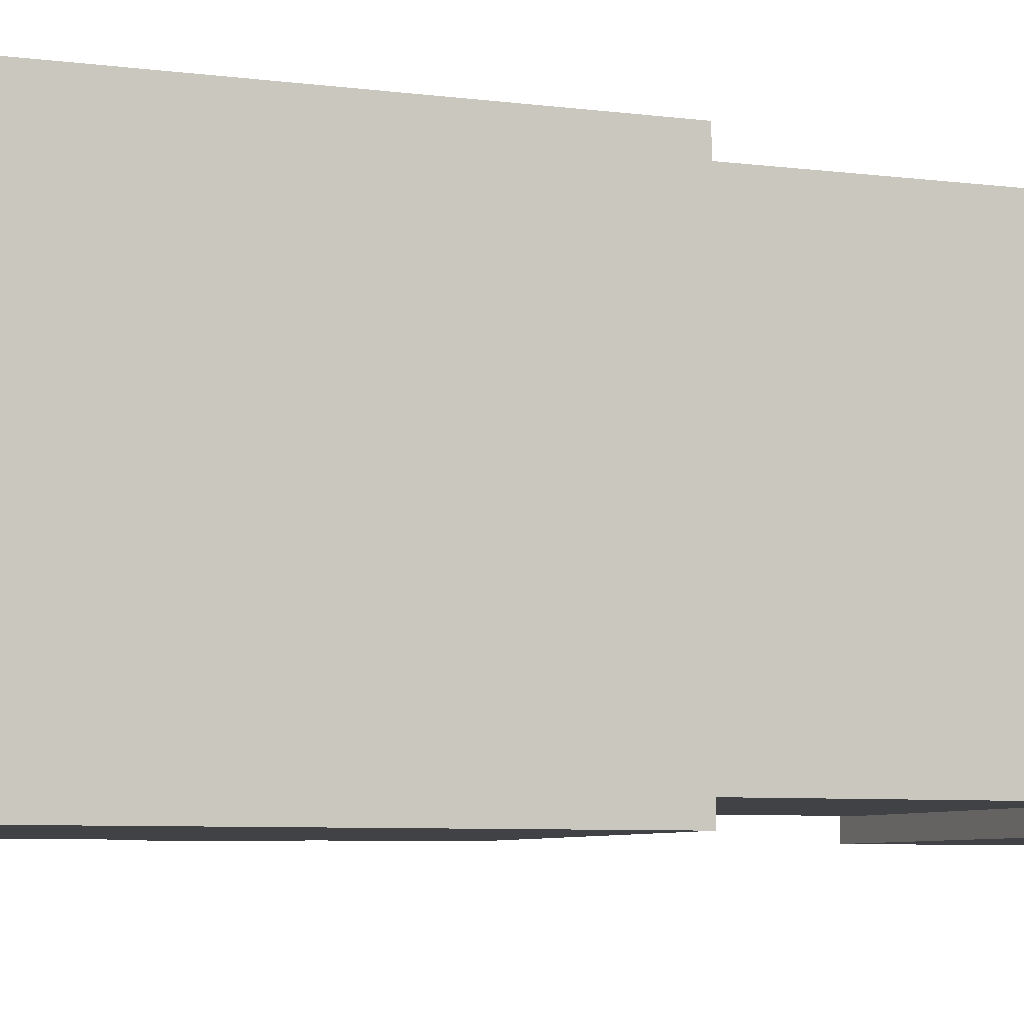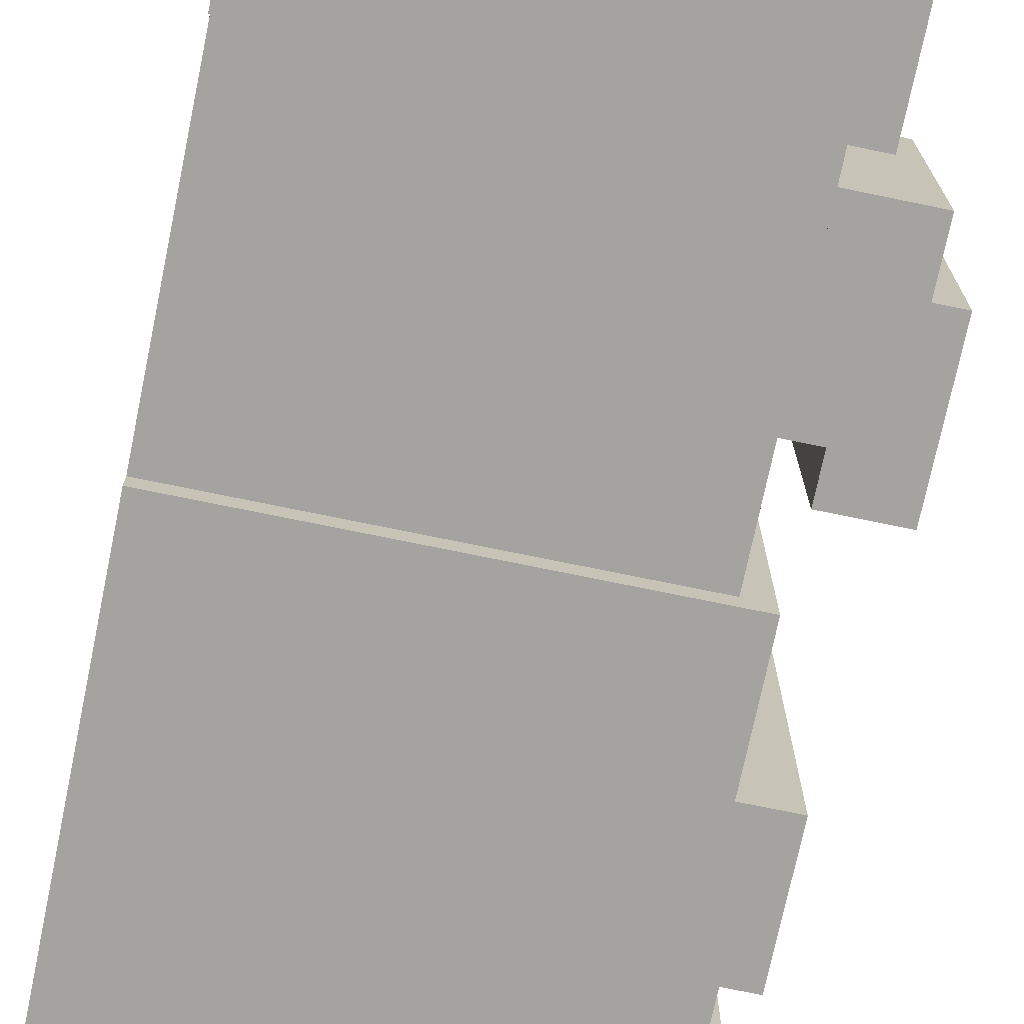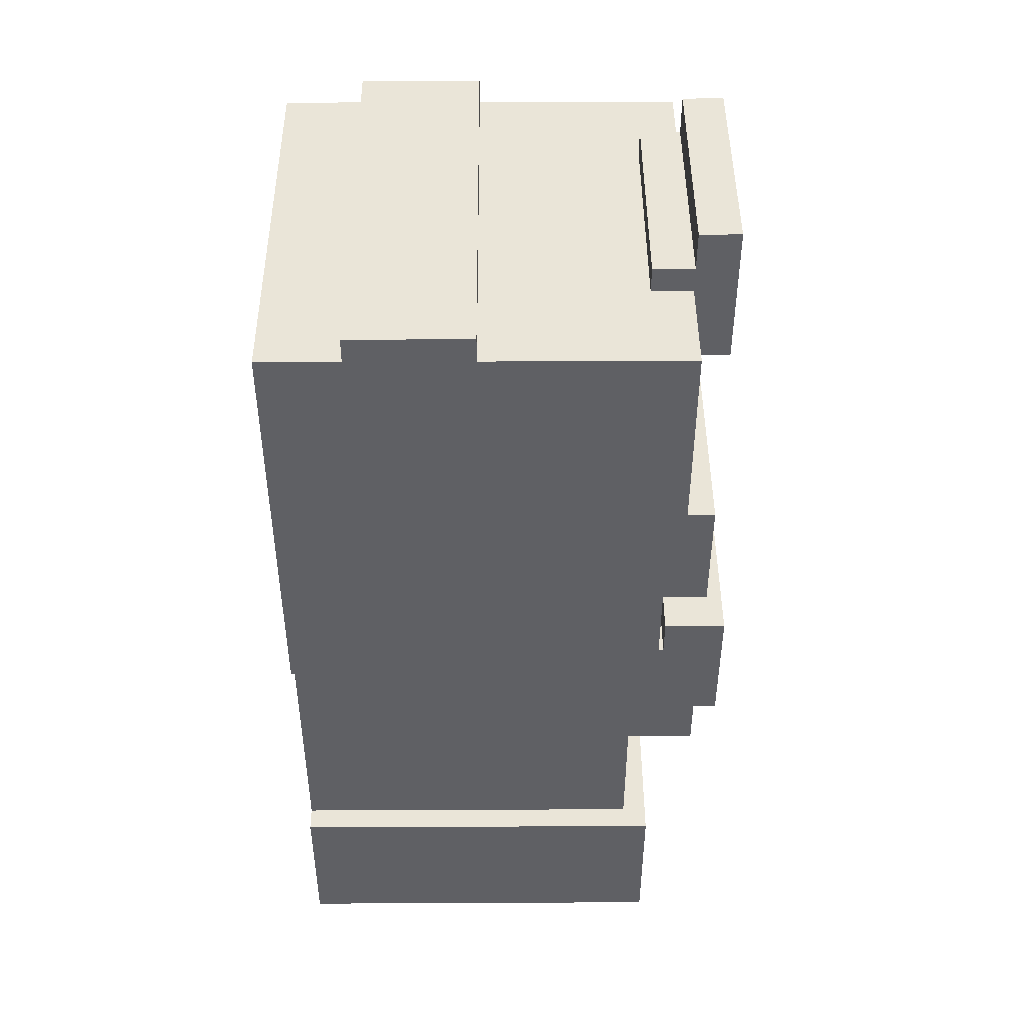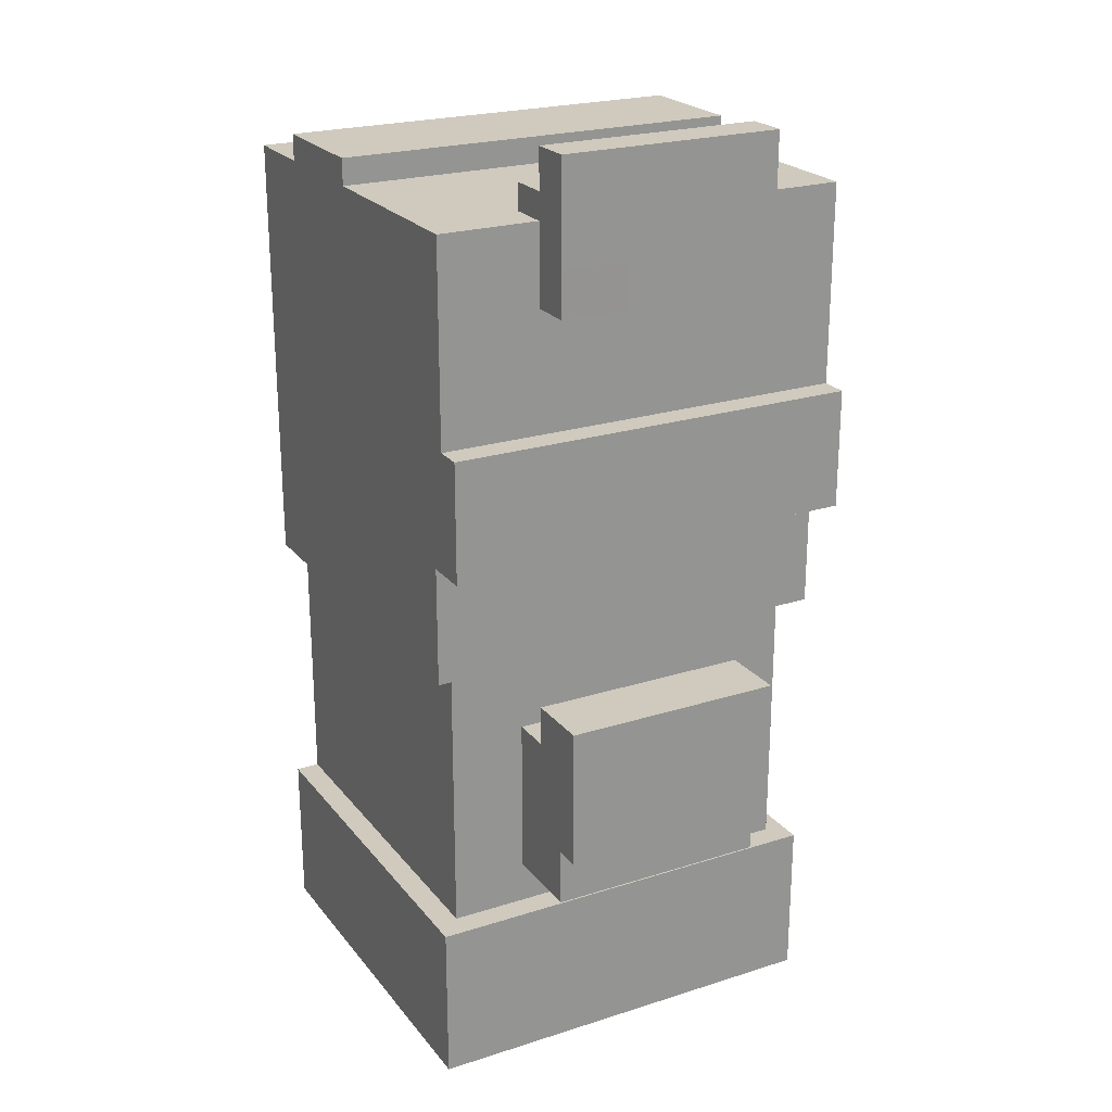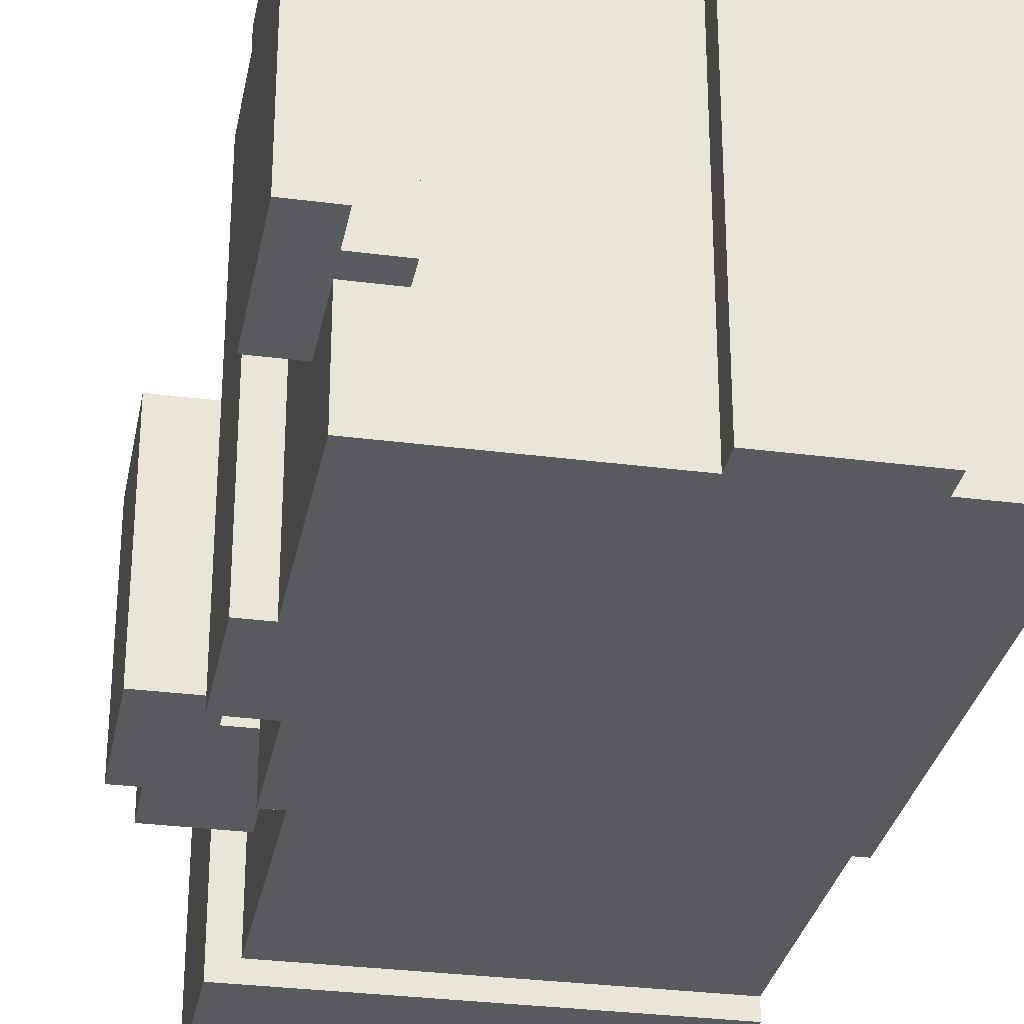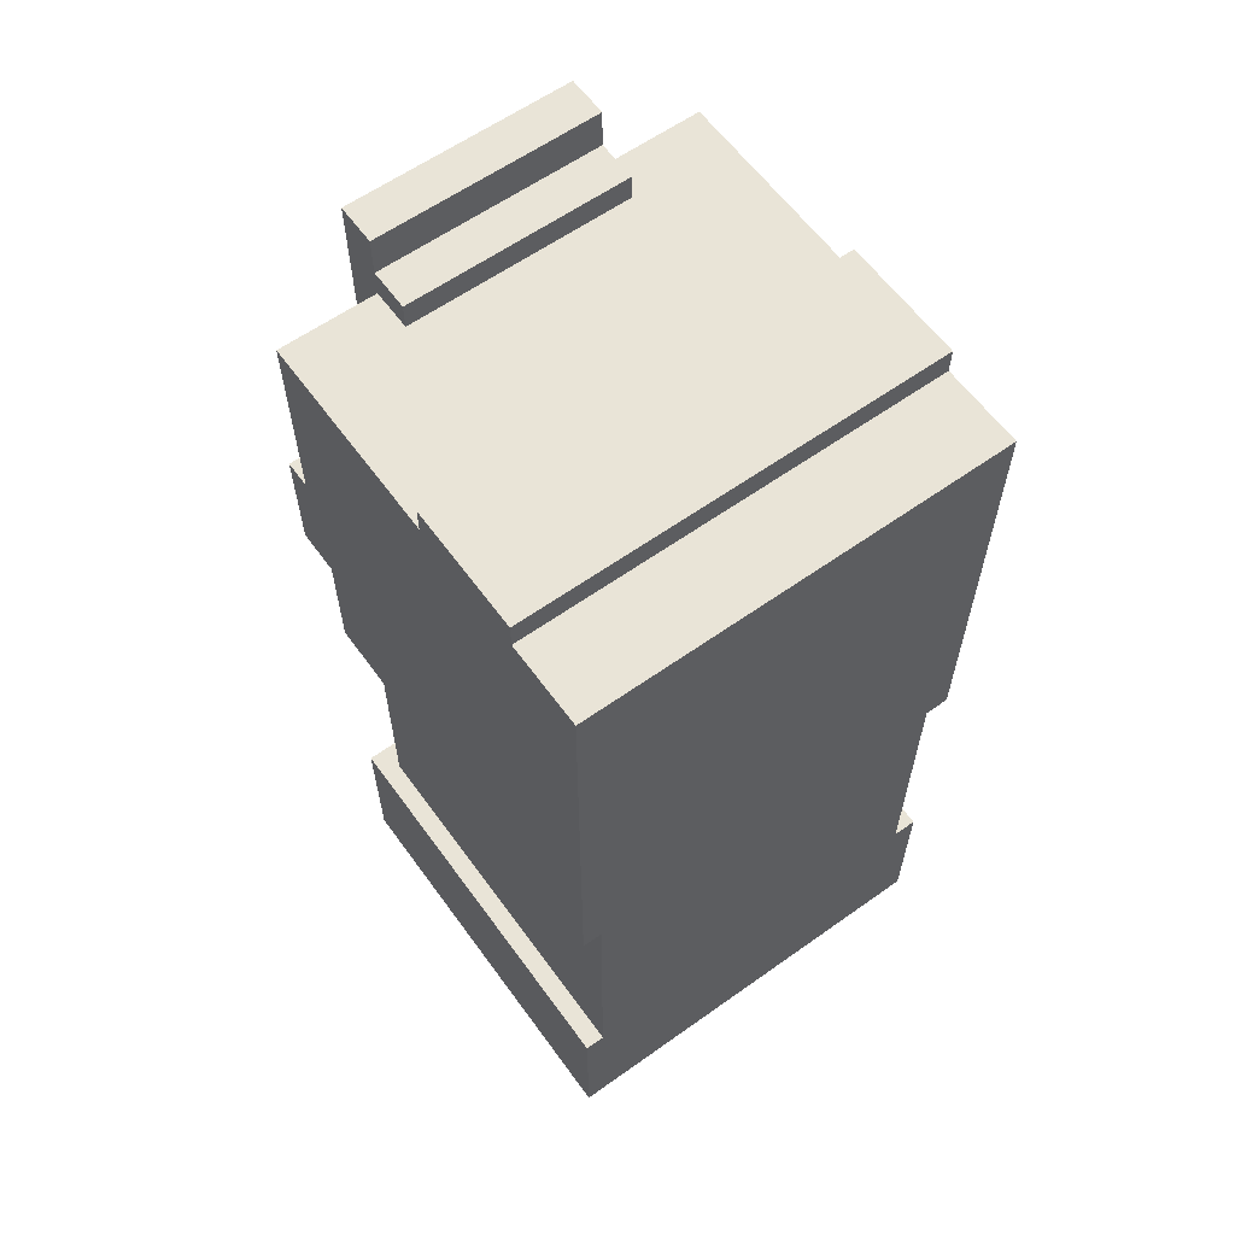
<metadata>
{"format":"obj","ext":"obj","renderer":"f3d","projection":"perspective","resolution":1024,"background":"white","views":[{"elev":-6.5,"azim":-111.5,"up":"+Z"},{"elev":-72.8,"azim":-11.7,"up":"+Z"},{"elev":45.4,"azim":-0.3,"up":"+Y"},{"elev":23.1,"azim":61.7,"up":"+Y"},{"elev":-30.5,"azim":169.3,"up":"+Z"},{"elev":61.0,"azim":-125.9,"up":"+Y"}]}
</metadata>
<code>
g Armor_Arm_adamant_3_Left
v -0.01052 -0.4078 -0.1631
v -0.01052 -0.4078 -0.1481
v -0.01052 -0.5328 -0.1631
v -0.01052 -0.4078 0.1447
v -0.01052 -0.5328 0.1635
v -0.01052 -0.4078 0.1635
v -0.01052 -0.1891 -0.1481
v -0.01052 -0.1891 0.1447
v -0.01052 -0.4078 0.1447
v -0.01052 -0.4078 -0.1481
v -0.01052 0.1547 -0.1631
v -0.01052 -0.1891 -0.1481
v -0.01052 -0.1891 -0.1631
v -0.01052 -0.1891 0.1447
v -0.01052 0.1547 0.1635
v -0.01052 -0.1891 0.1635
v 0.05336 0.1753 -0.1631
v 0.05336 0.1753 0.1635
v 0.05336 0.1547 0.1635
v 0.05336 0.1547 -0.1631
v 0.3089 -0.2203 -0.08868
v 0.3089 -0.2203 0.08529
v 0.3089 -0.2516 0.08529
v 0.3089 -0.2516 -0.08868
v 0.2769 0.1753 -0.08868
v 0.2769 0.1753 0.08529
v 0.2769 0.09217 0.08529
v 0.2769 0.09217 -0.08868
v 0.3089 0.2066 -0.08868
v 0.3089 0.2066 0.08529
v 0.3089 0.1753 0.08529
v 0.3089 0.1753 -0.08868
v 0.1492 0.1753 -0.1631
v 0.1492 0.1547 -0.1631
v 0.1492 0.1547 0.1635
v 0.1492 0.1753 0.1635
v 0.2769 -0.1891 -0.1481
v 0.2769 -0.4078 -0.1481
v 0.2769 -0.4078 0.1447
v 0.2769 -0.1891 0.1447
v 0.2966 -0.4078 -0.1631
v 0.2966 -0.5328 -0.1631
v 0.2966 -0.5328 0.1635
v 0.2966 -0.4078 0.1635
v 0.2952 -0.09533 -0.1631
v 0.2952 -0.1891 -0.1631
v 0.2952 -0.1891 0.1635
v 0.2952 -0.09533 0.1635
v 0.3089 0.1547 -0.1631
v 0.3089 -0.001581 -0.1631
v 0.3089 -0.001581 0.1635
v 0.3089 0.1547 0.1635
v 0.3301 -0.001581 -0.1631
v 0.3301 -0.09533 -0.1631
v 0.3301 -0.09533 0.1635
v 0.3301 -0.001581 0.1635
v 0.3408 -0.3304 -0.08868
v 0.3408 -0.375 -0.08868
v 0.3408 -0.375 0.08529
v 0.3408 -0.3304 0.08529
v 0.3605 -0.2203 -0.08868
v 0.3605 -0.3304 -0.08868
v 0.3605 -0.3304 0.08529
v 0.3605 -0.2203 0.08529
v 0.3408 0.2066 -0.08868
v 0.3408 0.09217 -0.08868
v 0.3408 0.09217 0.08529
v 0.3408 0.2066 0.08529
v 0.2769 -0.375 0.08529
v 0.2769 -0.2516 0.08529
v 0.3089 -0.2516 0.08529
v 0.3408 -0.375 0.08529
v 0.3089 -0.2203 0.08529
v 0.3408 -0.3304 0.08529
v 0.3605 -0.3304 0.08529
v 0.3605 -0.2203 0.08529
v 0.2769 0.09217 0.08529
v 0.2769 0.1753 0.08529
v 0.3089 0.1753 0.08529
v 0.3408 0.09217 0.08529
v 0.3089 0.2066 0.08529
v 0.3408 0.2066 0.08529
v 0.2769 -0.4078 0.1447
v -0.01052 -0.4078 0.1447
v -0.01052 -0.1891 0.1447
v 0.2769 -0.1891 0.1447
v -0.01052 -0.1891 0.1635
v 0.2952 -0.09533 0.1635
v 0.2952 -0.1891 0.1635
v 0.3089 -0.001581 0.1635
v 0.3301 -0.09533 0.1635
v 0.3301 -0.001581 0.1635
v 0.05336 0.1547 0.1635
v -0.01052 0.1547 0.1635
v 0.1492 0.1547 0.1635
v 0.05336 0.1753 0.1635
v 0.1492 0.1753 0.1635
v 0.3089 0.1547 0.1635
v 0.2966 -0.5328 0.1635
v -0.01052 -0.5328 0.1635
v -0.01052 -0.4078 0.1635
v 0.2966 -0.4078 0.1635
v -0.01052 -0.5328 0.1635
v 0.2966 -0.5328 0.1635
v 0.2966 -0.5328 -0.1631
v -0.01052 -0.5328 -0.1631
v 0.2769 -0.375 0.08529
v 0.3408 -0.375 0.08529
v 0.3408 -0.375 -0.08868
v 0.2769 -0.375 -0.08868
v 0.3408 -0.3304 0.08529
v 0.3605 -0.3304 0.08529
v 0.3605 -0.3304 -0.08868
v 0.3408 -0.3304 -0.08868
v 0.2769 -0.1891 0.1447
v 0.2952 -0.1891 0.1635
v 0.2952 -0.1891 -0.1631
v 0.2769 -0.1891 -0.1481
v -0.01052 -0.1891 0.1635
v -0.01052 -0.1891 0.1447
v 0.2952 -0.09533 0.1635
v 0.3301 -0.09533 0.1635
v 0.3301 -0.09533 -0.1631
v 0.2952 -0.09533 -0.1631
v 0.2769 0.09217 0.08529
v 0.3408 0.09217 0.08529
v 0.3408 0.09217 -0.08868
v 0.2769 0.09217 -0.08868
v 0.2769 -0.4078 0.1447
v 0.2769 -0.4078 -0.1481
v 0.2966 -0.4078 -0.1631
v 0.2966 -0.4078 0.1635
v -0.01052 -0.4078 0.1635
v -0.01052 -0.4078 0.1447
v 0.2769 -0.4078 0.1447
v 0.2966 -0.4078 0.1635
v 0.2769 -0.2516 0.08529
v 0.2769 -0.2516 -0.08868
v 0.3089 -0.2516 -0.08868
v 0.3089 -0.2516 0.08529
v 0.3089 -0.2203 0.08529
v 0.3089 -0.2203 -0.08868
v 0.3605 -0.2203 -0.08868
v 0.3605 -0.2203 0.08529
v 0.3089 -0.001581 0.1635
v 0.3089 -0.001581 -0.1631
v 0.3301 -0.001581 -0.1631
v 0.3301 -0.001581 0.1635
v -0.01052 0.1547 0.1635
v -0.01052 0.1547 -0.1631
v 0.05336 0.1547 -0.1631
v 0.05336 0.1547 0.1635
v 0.1492 0.1547 0.1635
v 0.1492 0.1547 -0.1631
v 0.3089 0.1547 -0.1631
v 0.3089 0.1547 0.1635
v 0.2769 0.1753 0.08529
v 0.2769 0.1753 -0.08868
v 0.3089 0.1753 -0.08868
v 0.3089 0.1753 0.08529
v 0.05336 0.1753 0.1635
v 0.05336 0.1753 -0.1631
v 0.1492 0.1753 -0.1631
v 0.1492 0.1753 0.1635
v 0.3089 0.2066 0.08529
v 0.3089 0.2066 -0.08868
v 0.3408 0.2066 -0.08868
v 0.3408 0.2066 0.08529
v -0.01052 -0.1891 -0.1481
v -0.01052 -0.4078 -0.1481
v 0.2769 -0.4078 -0.1481
v 0.2769 -0.1891 -0.1481
v -0.01052 -0.1891 -0.1631
v 0.2952 -0.1891 -0.1631
v 0.2952 -0.09533 -0.1631
v 0.3089 -0.001581 -0.1631
v 0.3301 -0.09533 -0.1631
v 0.3301 -0.001581 -0.1631
v 0.05336 0.1547 -0.1631
v -0.01052 0.1547 -0.1631
v 0.1492 0.1547 -0.1631
v 0.05336 0.1753 -0.1631
v 0.1492 0.1753 -0.1631
v 0.3089 0.1547 -0.1631
v -0.01052 -0.4078 -0.1631
v -0.01052 -0.5328 -0.1631
v 0.2966 -0.5328 -0.1631
v 0.2966 -0.4078 -0.1631
v -0.01052 -0.1891 -0.1631
v -0.01052 -0.1891 -0.1481
v 0.2769 -0.1891 -0.1481
v 0.2952 -0.1891 -0.1631
v 0.2769 -0.4078 -0.1481
v -0.01052 -0.4078 -0.1481
v -0.01052 -0.4078 -0.1631
v 0.2966 -0.4078 -0.1631
v 0.2769 0.09217 -0.08868
v 0.3408 0.09217 -0.08868
v 0.3089 0.1753 -0.08868
v 0.2769 0.1753 -0.08868
v 0.3089 0.2066 -0.08868
v 0.3408 0.2066 -0.08868
v 0.2769 -0.375 -0.08868
v 0.3408 -0.375 -0.08868
v 0.3089 -0.2516 -0.08868
v 0.2769 -0.2516 -0.08868
v 0.3089 -0.2203 -0.08868
v 0.3408 -0.3304 -0.08868
v 0.3605 -0.3304 -0.08868
v 0.3605 -0.2203 -0.08868
g Armor_Arm_adamant_3_Left_0
f 3 2 1
f 4 2 3
f 5 4 3
f 5 6 4
f 9 8 7
f 10 9 7
f 13 12 11
f 12 14 11
f 14 15 11
f 14 16 15
f 19 18 17
f 20 19 17
f 23 22 21
f 24 23 21
f 27 26 25
f 28 27 25
f 31 30 29
f 32 31 29
f 35 34 33
f 36 35 33
f 39 38 37
f 40 39 37
f 43 42 41
f 44 43 41
f 47 46 45
f 48 47 45
f 51 50 49
f 52 51 49
f 55 54 53
f 56 55 53
f 59 58 57
f 60 59 57
f 63 62 61
f 64 63 61
f 67 66 65
f 68 67 65
f 71 70 69
f 72 71 69
f 73 71 72
f 74 73 72
f 73 74 75
f 76 73 75
f 79 78 77
f 80 79 77
f 81 79 80
f 82 81 80
f 85 84 83
f 86 85 83
f 89 88 87
f 88 90 87
f 90 88 91
f 92 90 91
f 93 87 90
f 93 94 87
f 95 93 90
f 96 93 95
f 97 96 95
f 90 98 95
f 101 100 99
f 102 101 99
f 105 104 103
f 106 105 103
f 109 108 107
f 110 109 107
f 113 112 111
f 114 113 111
f 117 116 115
f 118 117 115
f 115 116 119
f 120 115 119
f 123 122 121
f 124 123 121
f 127 126 125
f 128 127 125
f 131 130 129
f 132 131 129
f 135 134 133
f 136 135 133
f 139 138 137
f 140 139 137
f 143 142 141
f 144 143 141
f 147 146 145
f 148 147 145
f 151 150 149
f 152 151 149
f 155 154 153
f 156 155 153
f 159 158 157
f 160 159 157
f 163 162 161
f 164 163 161
f 167 166 165
f 168 167 165
f 171 170 169
f 172 171 169
f 175 174 173
f 176 175 173
f 177 175 176
f 178 177 176
f 176 173 179
f 180 179 173
f 181 176 179
f 181 179 182
f 183 181 182
f 184 176 181
f 187 186 185
f 188 187 185
f 191 190 189
f 192 191 189
f 195 194 193
f 196 195 193
f 199 198 197
f 200 199 197
f 198 199 201
f 202 198 201
f 205 204 203
f 206 205 203
f 204 205 207
f 208 204 207
f 209 208 207
f 210 209 207

</code>
